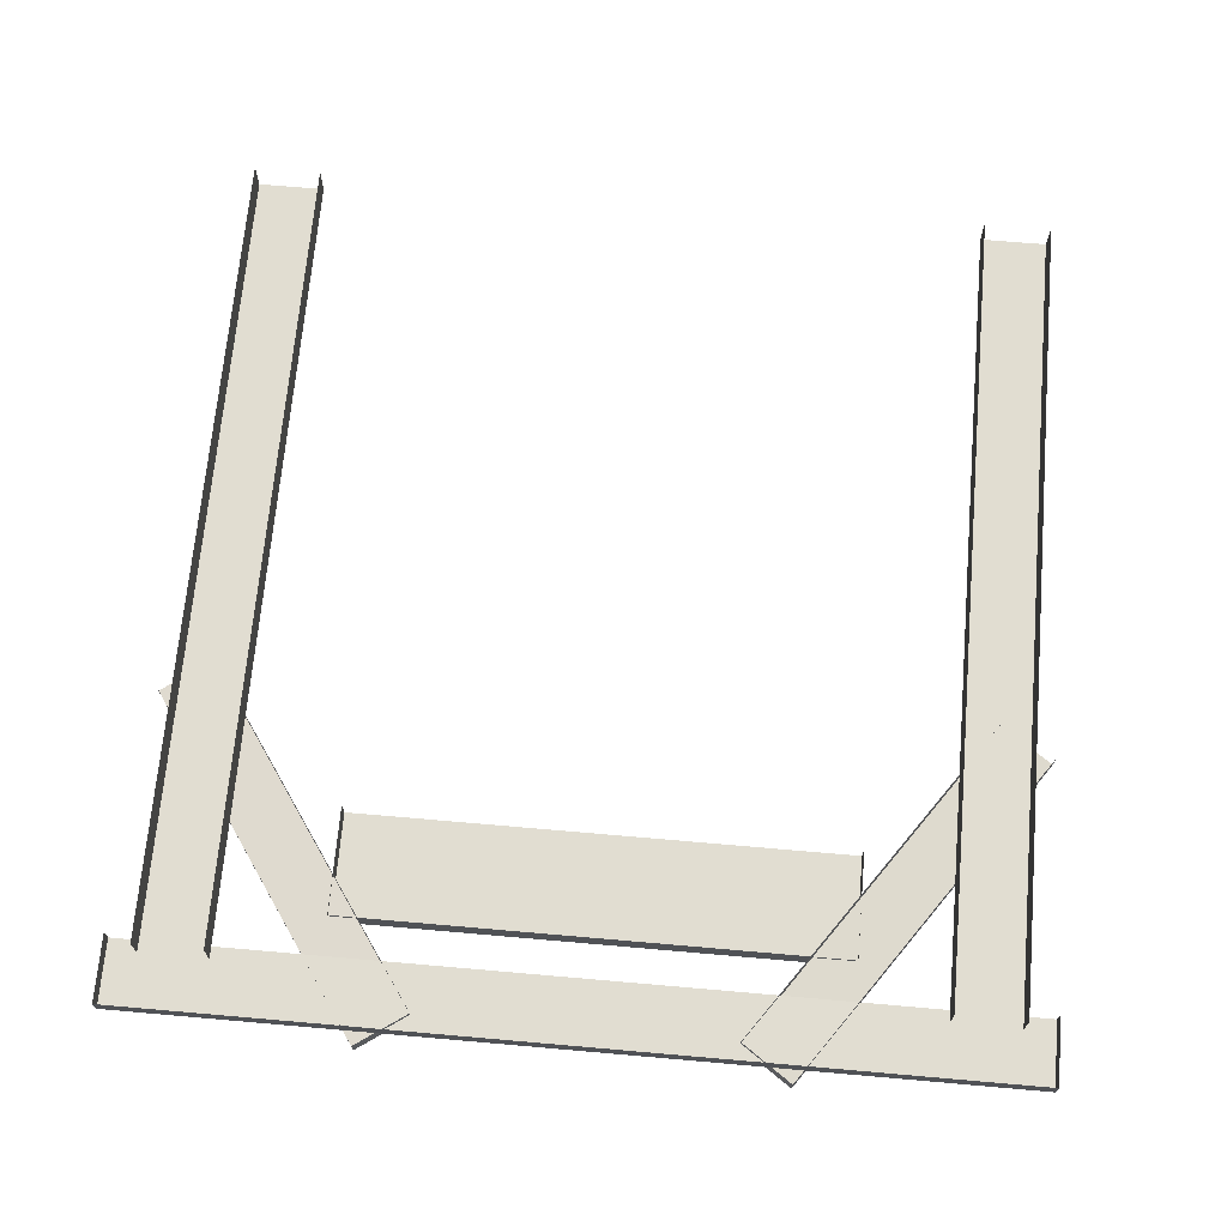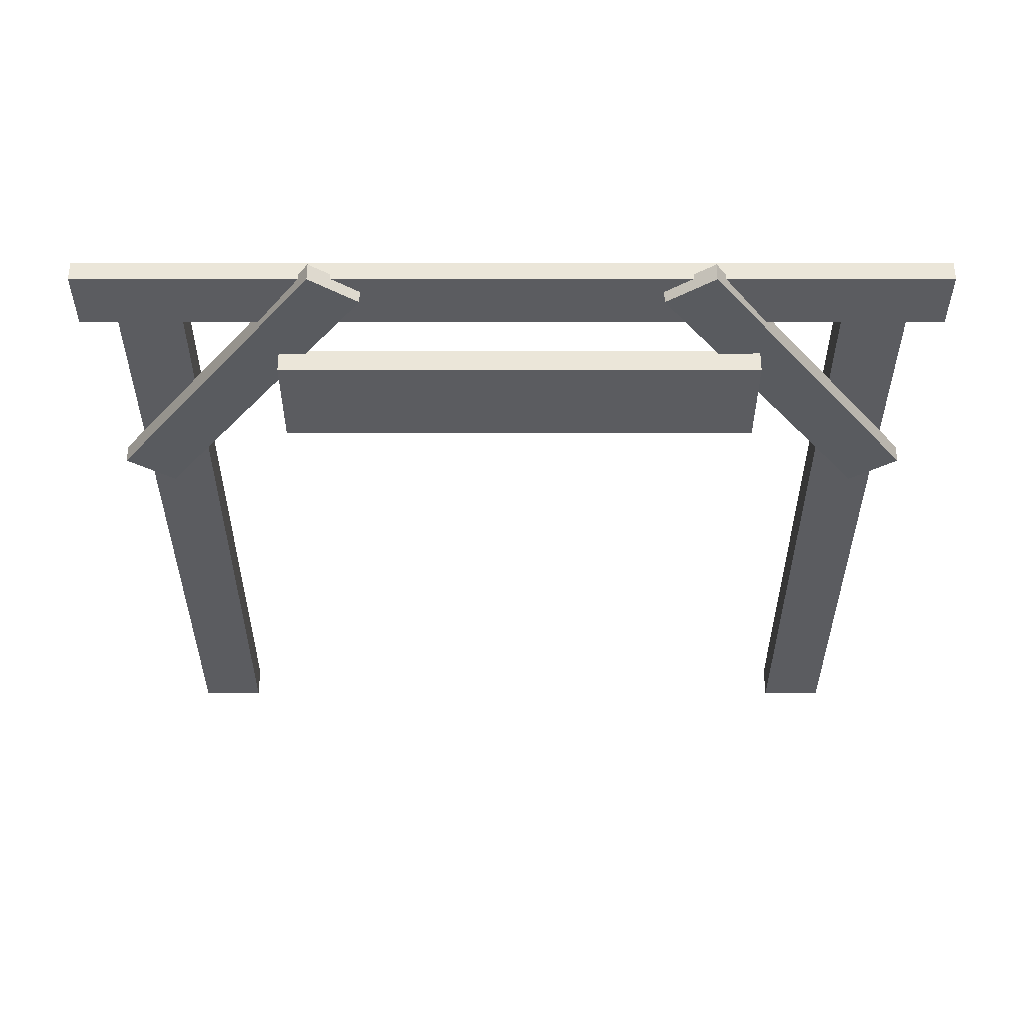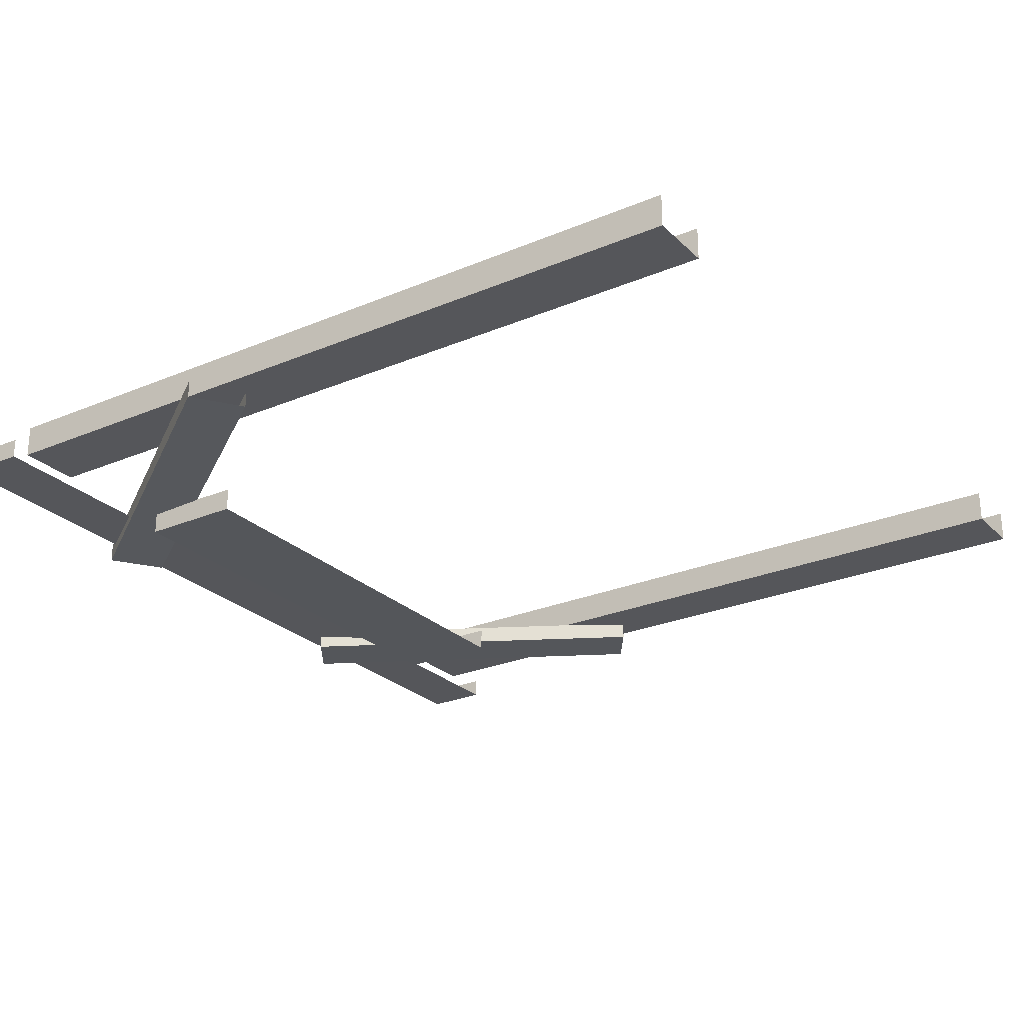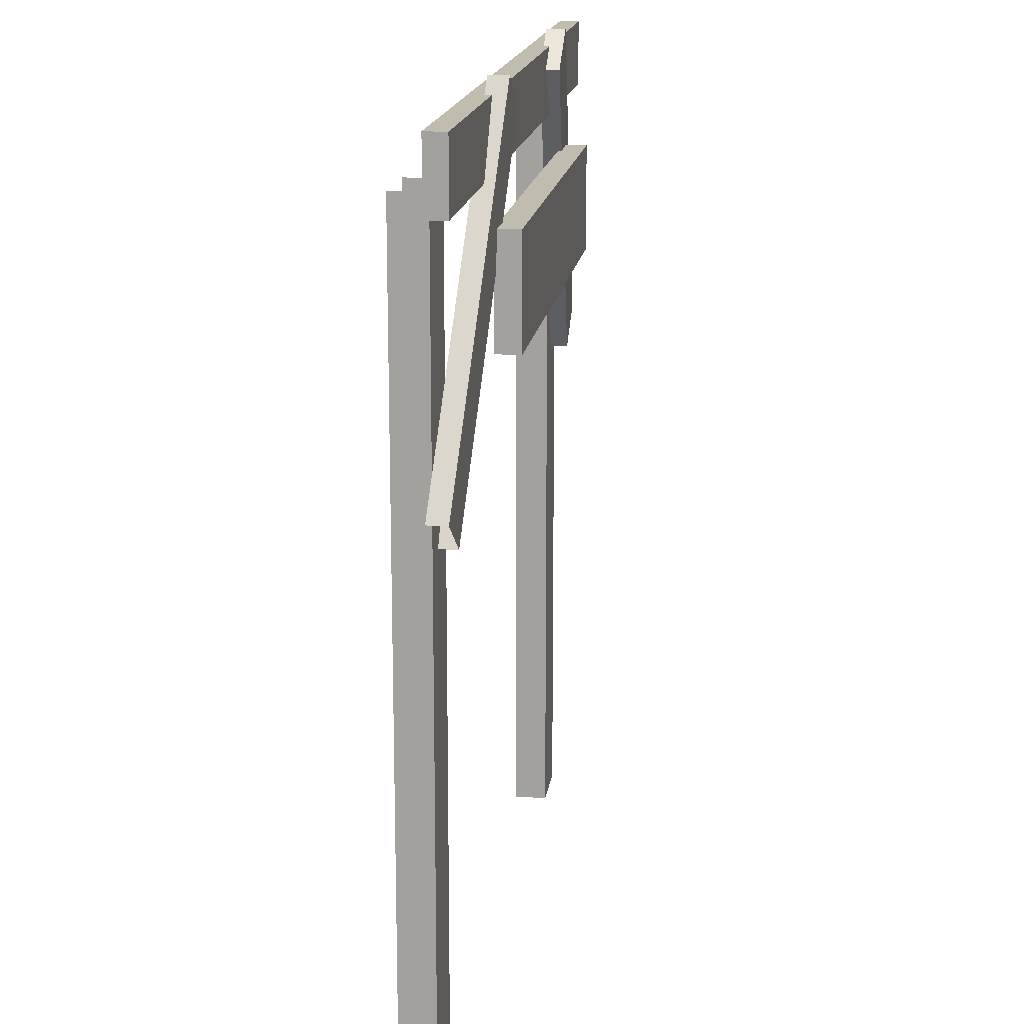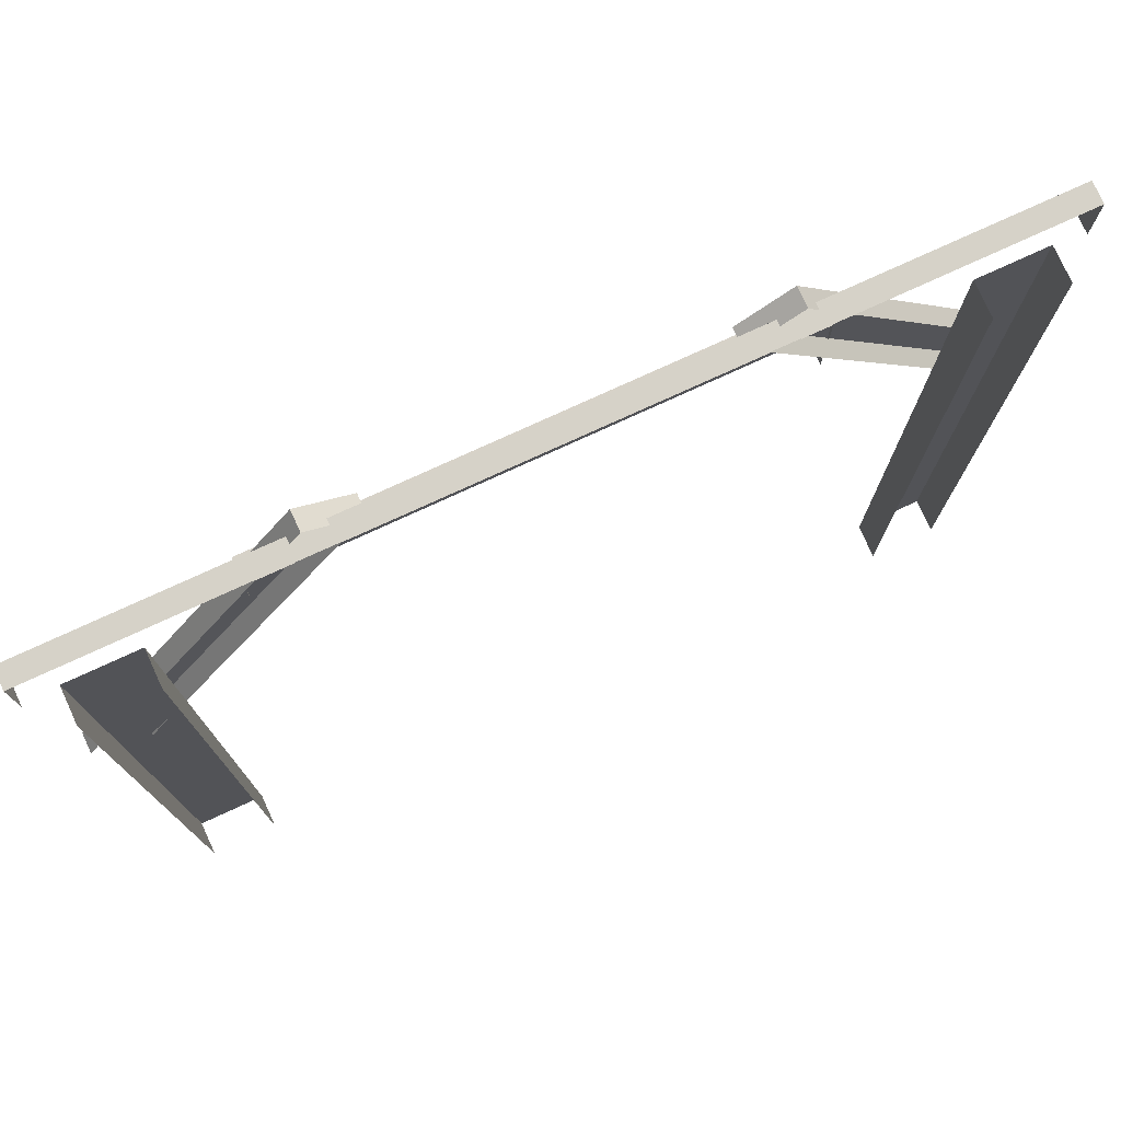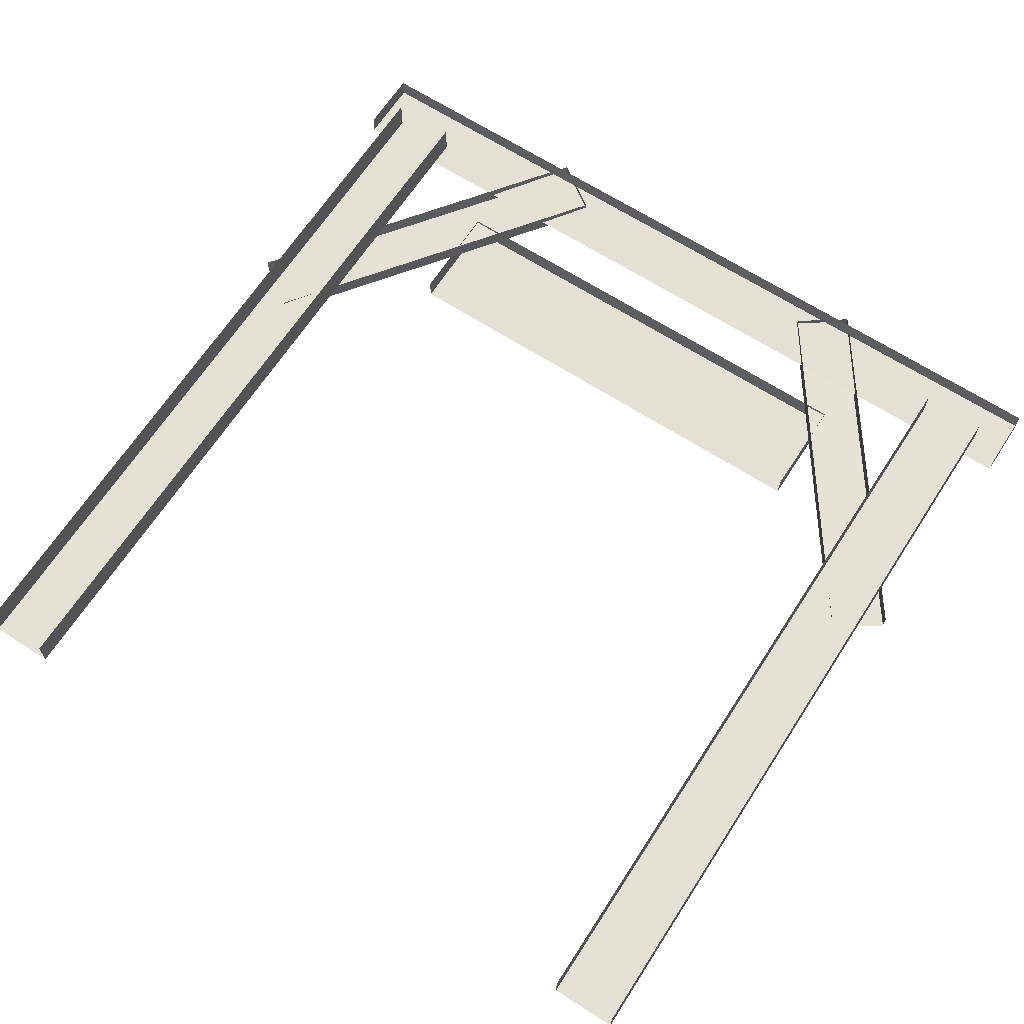
<metadata>
{"format":"obj","ext":"obj","renderer":"f3d","projection":"perspective","resolution":1024,"background":"white","views":[{"elev":68.9,"azim":-175.0,"up":"+Z"},{"elev":-34.6,"azim":180.0,"up":"+Z"},{"elev":-25.8,"azim":-56.0,"up":"+Z"},{"elev":16.4,"azim":97.8,"up":"+Y"},{"elev":77.4,"azim":-24.6,"up":"+Y"},{"elev":66.0,"azim":32.9,"up":"+Z"}]}
</metadata>
<code>
g fcbg_desert_006_entrance_01
v 6.971 12.63 -0.4957
v 6.971 12.63 -0.1713
v 6.971 13.69 -0.1713
v 6.971 13.69 -0.4957
v 6.971 12.63 -0.4957
v 6.971 13.69 -0.4957
v -8.106e-06 13.69 -0.4957
v -8.106e-06 12.63 -0.4957
v -6.971 12.63 -0.4957
v -6.971 13.69 -0.4957
v 6.971 13.69 -0.1713
v -8.106e-06 13.69 -0.4957
v 6.971 13.69 -0.4957
v -8.106e-06 13.69 -0.1713
v -6.971 13.69 -0.1713
v -6.971 13.69 -0.4957
v 3.195 13.93 -0.7078
v 6.809 8.772 -0.44
v 6.809 8.772 -0.1371
v 3.195 13.93 -0.4049
v 3.195 13.93 -0.7078
v 3.195 13.93 -0.4049
v 2.408 13.38 -0.4049
v 2.408 13.38 -0.7078
v 3.195 13.93 -0.7078
v 2.408 13.38 -0.7078
v 6.022 8.221 -0.44
v 6.809 8.772 -0.44
v 2.408 13.38 -0.4049
v 6.022 8.221 -0.1371
v 6.022 8.221 -0.44
v 2.408 13.38 -0.7078
v 6.443 12.89 0.3645
v 6.443 12.89 -0.1669
v 6.443 0.001503 -0.1669
v 6.443 0.001503 0.3645
v 5.38 0.001503 0.3645
v 5.38 0.001503 -0.1669
v 5.38 12.89 -0.1669
v 5.38 12.89 0.3645
v 6.443 0.001503 -0.1669
v 6.443 12.89 -0.1669
v 5.38 12.89 -0.1669
v 5.38 0.001503 -0.1669
v -6.971 12.63 -0.4957
v -6.971 13.69 -0.4957
v -6.971 13.69 -0.1713
v -6.971 12.63 -0.1713
v -3.195 13.93 -0.7078
v -3.195 13.93 -0.4049
v -6.809 8.772 -0.1371
v -6.809 8.772 -0.44
v -3.195 13.93 -0.7078
v -2.408 13.38 -0.7078
v -2.408 13.38 -0.4049
v -3.195 13.93 -0.4049
v -3.195 13.93 -0.7078
v -6.809 8.772 -0.44
v -6.022 8.221 -0.44
v -2.408 13.38 -0.7078
v -2.408 13.38 -0.4049
v -2.408 13.38 -0.7078
v -6.022 8.221 -0.44
v -6.022 8.221 -0.1371
v -6.443 12.89 0.3645
v -6.443 0.001503 0.3645
v -6.443 0.001503 -0.1669
v -6.443 12.89 -0.1669
v -5.38 0.001503 0.3645
v -5.38 12.89 0.3645
v -5.38 12.89 -0.1669
v -5.38 0.001503 -0.1669
v -6.443 0.001503 -0.1669
v -5.38 0.001503 -0.1669
v -5.38 12.89 -0.1669
v -6.443 12.89 -0.1669
v 3.812 12 -0.9603
v 3.813 12 -0.5767
v -4.055 12 -0.5798
v -4.056 12 -0.9626
v 3.812 12 -0.9603
v 3.812 10.29 -0.9603
v 3.813 10.29 -0.5767
v 3.813 12 -0.5767
v 3.812 12 -0.9603
v -4.056 12 -0.9626
v -4.056 10.29 -0.9626
v 3.812 10.29 -0.9603
v -4.056 10.29 -0.9626
v -4.056 12 -0.9626
v -4.055 12 -0.5798
v -4.056 10.29 -0.5802
g fcbg_desert_006_entrance_01_0
f 3 2 1
f 4 3 1
f 7 6 5
f 8 7 5
f 7 8 9
f 10 7 9
f 13 12 11
f 12 14 11
f 14 12 15
f 12 16 15
f 19 18 17
f 20 19 17
f 23 22 21
f 24 23 21
f 27 26 25
f 28 27 25
f 31 30 29
f 32 31 29
f 35 34 33
f 36 35 33
f 39 38 37
f 40 39 37
f 43 42 41
f 44 43 41
f 47 46 45
f 48 47 45
f 51 50 49
f 52 51 49
f 55 54 53
f 56 55 53
f 59 58 57
f 60 59 57
f 63 62 61
f 64 63 61
f 67 66 65
f 68 67 65
f 71 70 69
f 72 71 69
f 75 74 73
f 76 75 73
f 79 78 77
f 80 79 77
f 83 82 81
f 84 83 81
f 87 86 85
f 88 87 85
f 91 90 89
f 92 91 89

</code>
